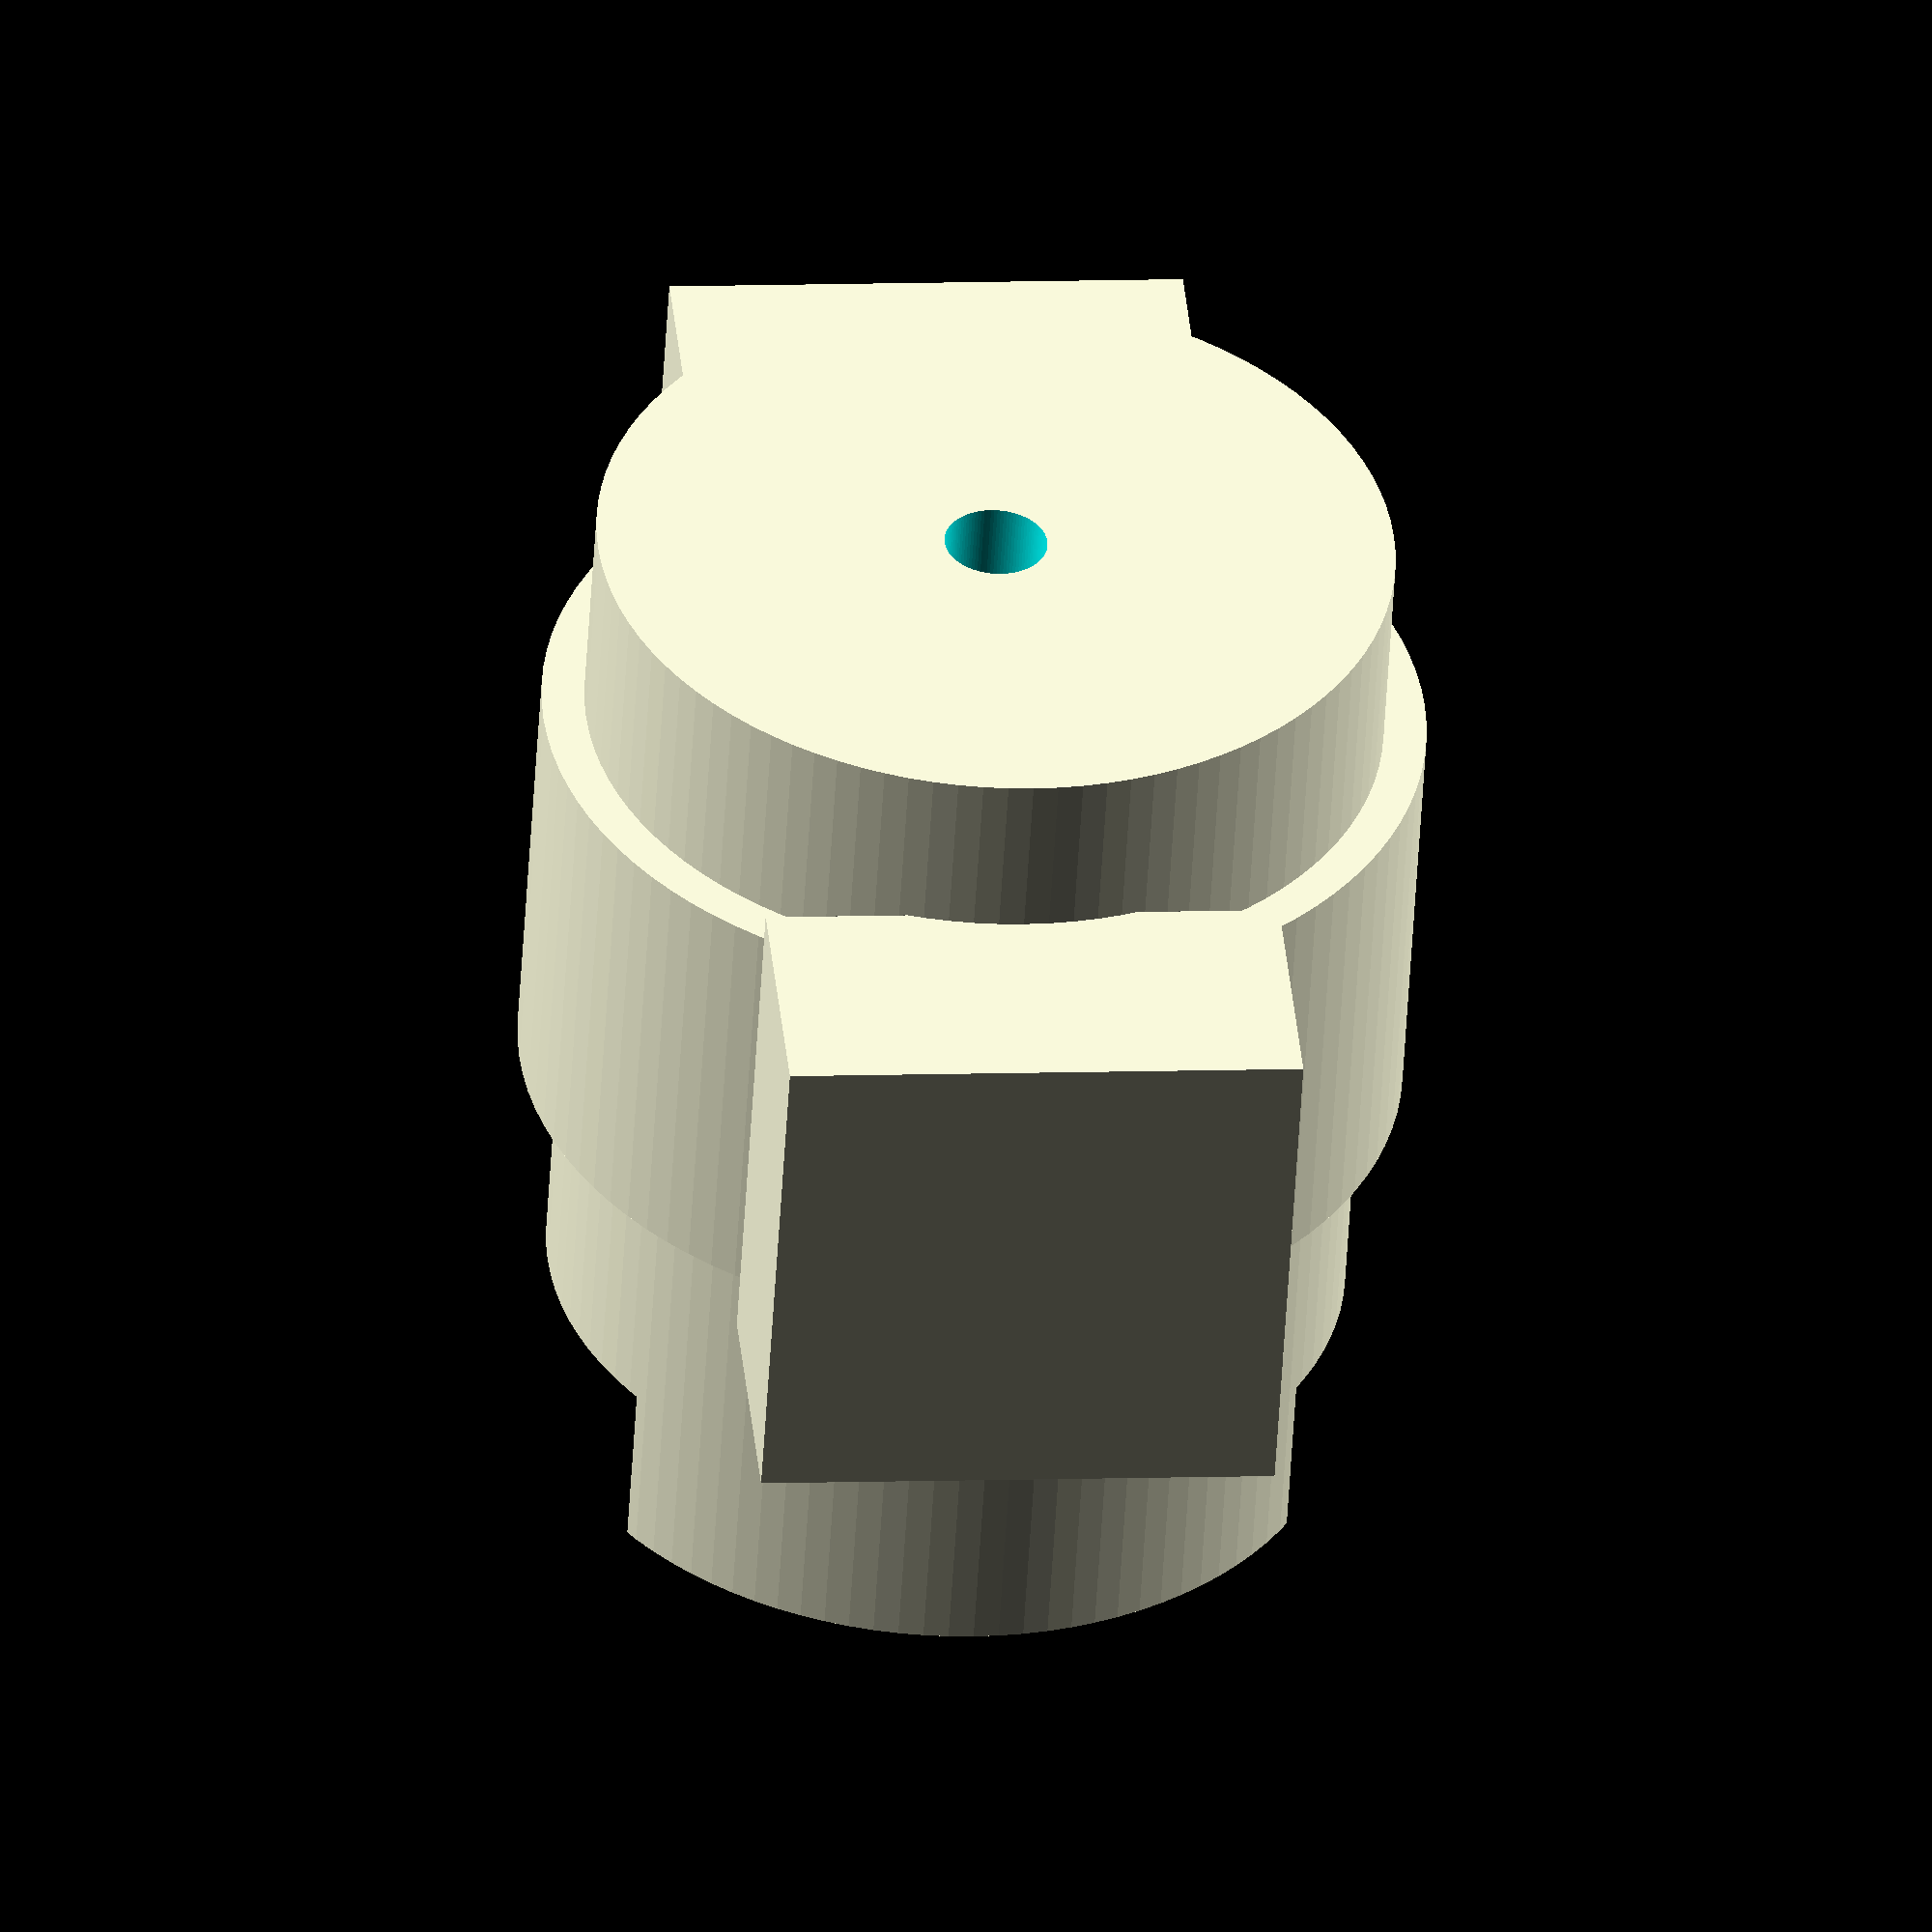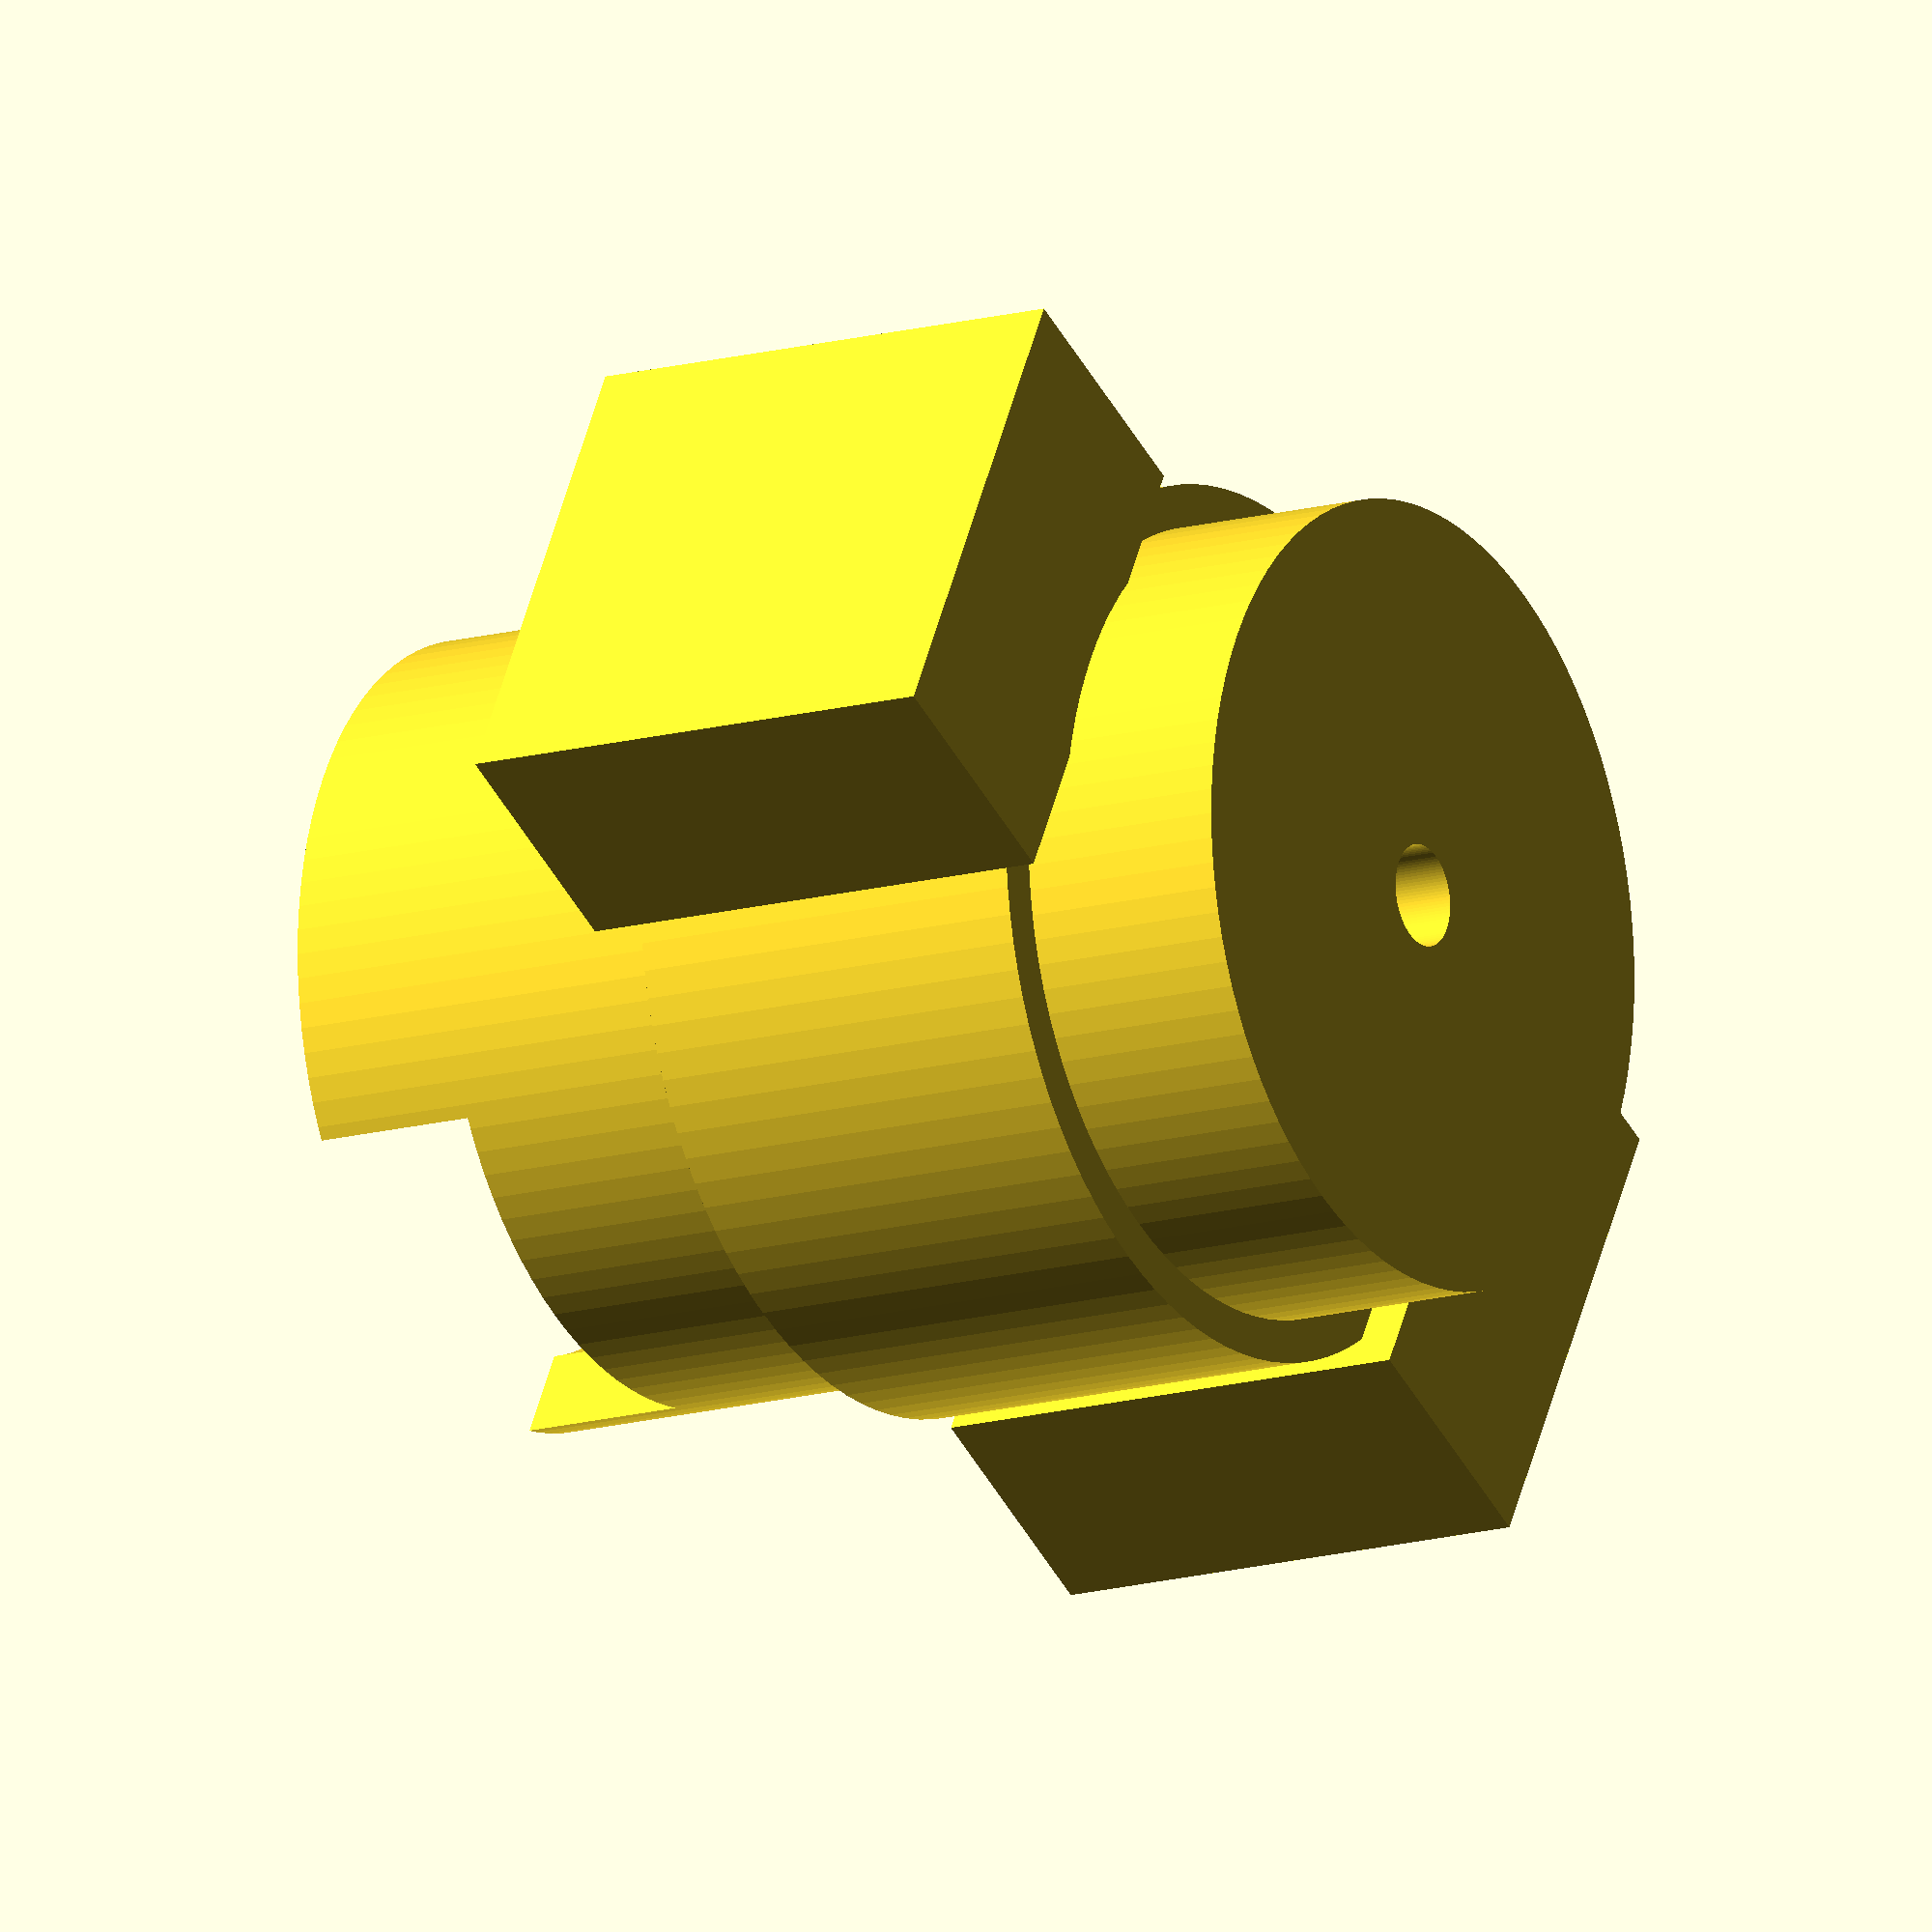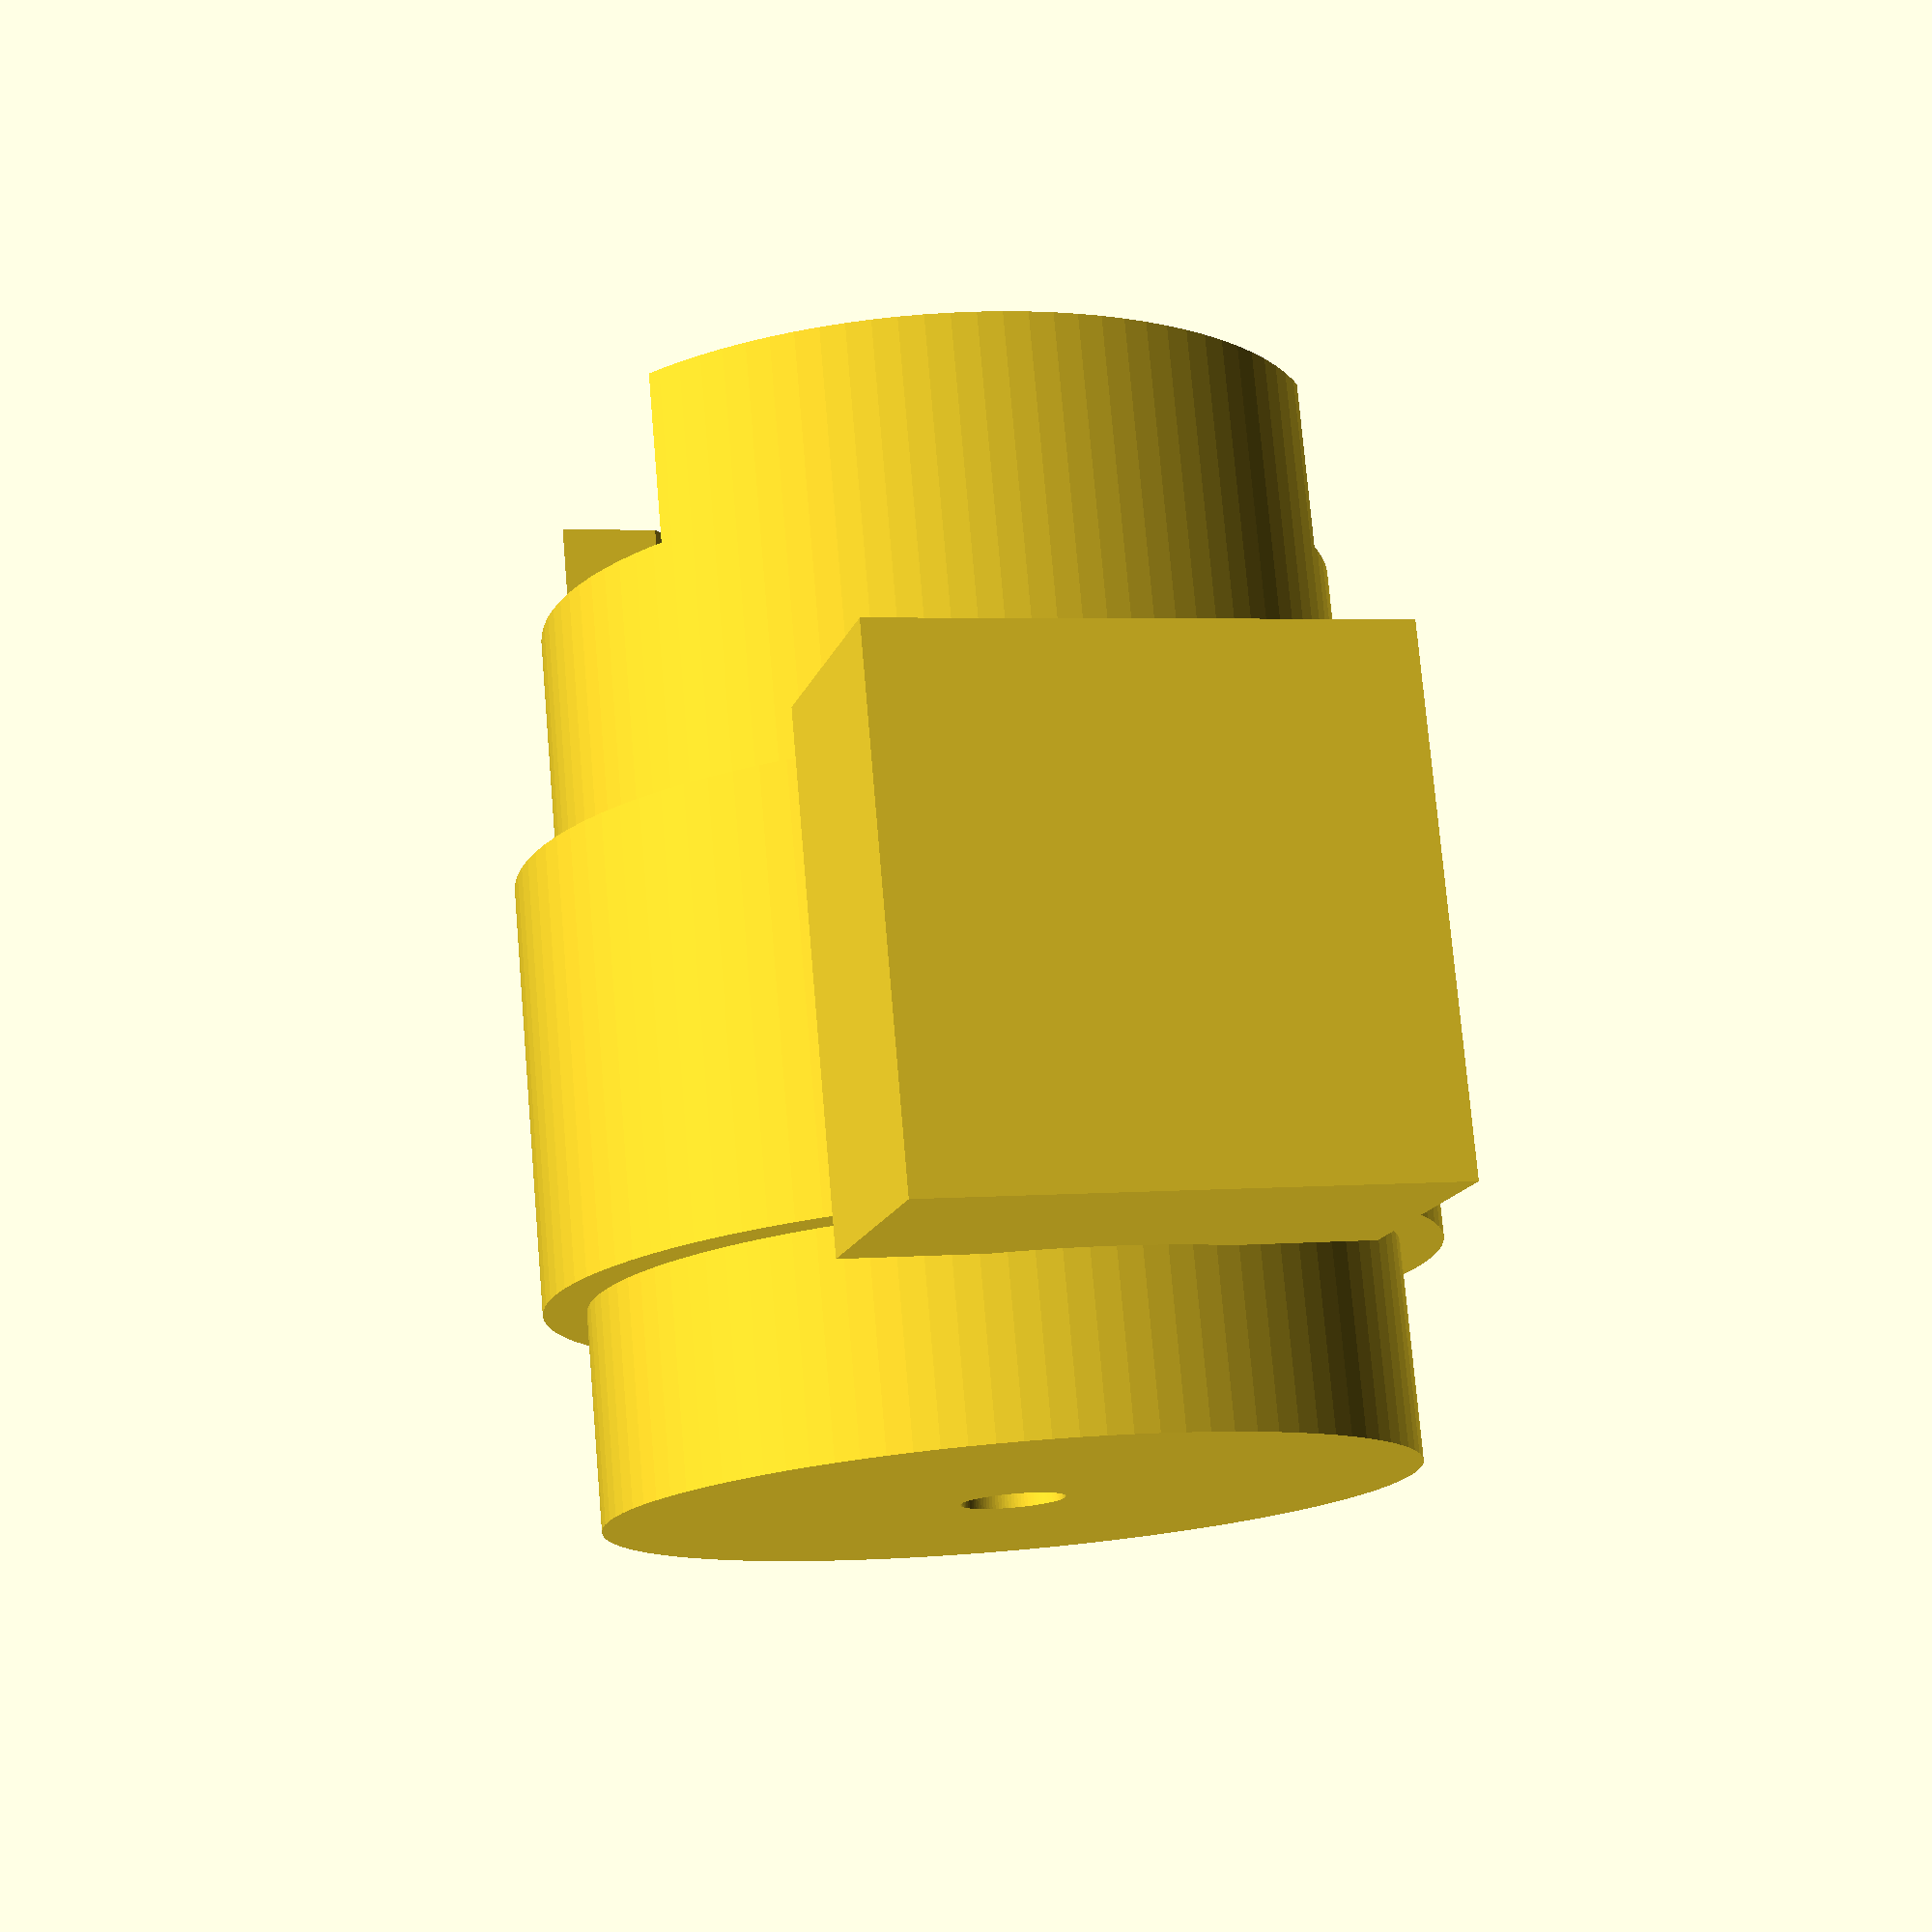
<openscad>
print_error = 0.2;


magnet_width = 10;
magnet_height = 10;
magnet_thickness = 1;

// motor1 (серия F130, F280)
//box(core_radius=7, rod_radius=1, print_error=print_error);
//lid(core_radius=7, rod_radius=1, print_error=print_error);

// motor2 (вырезали сами чуть побольше)
box(core_radius=7.3, rod_radius=1, print_error=print_error);
//lid(core_radius=7.3, rod_radius=1, print_error=print_error);
//collector(rod_radius=1, print_error=print_error);
//collector_fix(print_error=print_error);
//rotate([180,0,0]) collector_lid(rod_radius=1, print_error=print_error);
//bottom_fix(rod_radius=1, print_error=print_error);

// остальное
//brush_box();

/**
 * Корпус.
 */
module box(core_radius=7, rod_radius=1, print_error=0) {
  difference() {
    union() {
      difference() {
        union() {
          // главный обод - стенка толщиной 3мм
          cylinder(r=core_radius+3, h=10, $fn=100);

          // выступающий обод, чтобы одеть крышку
          translate([0,0,-5]) cylinder(r=core_radius+2, h=21+4, $fn=100);
        }
        // вычесть внутренний цилиндр под сердечник мотора
        translate([0,0,-3]) cylinder(r=core_radius+print_error, h=24, $fn=100);
        // дырка под вал мотора в нижней стенке
        translate([0,0,-6]) cylinder(r=rod_radius+print_error, h=4, $fn=100);
      }

      // блок для магнита 1
      /*translate([-6,8,0]) difference() {
       cube([12, 8, 10]);
       translate([2, 2, 2]) cube([12-4, 8-2+1, 10-4]);
      }*/
      // блок для магнита 2
      /*mirror([0, -1, 0]) translate([-6,8,0]) difference() {
       cube([12, 8, 10]);
       translate([2, 2, 2]) cube([12-4, 8-2+1, 10-4]);
      } */

      // ребилд из старых моторов 
      /*translate([-8,7.3,0]) difference() {
       cube([16, 7, 10]);
       translate([1, 1, 1]) cube([14, 5, 10]);
      }*/
      // ребилд из старых моторов 
      /*mirror([0, -1, 0]) translate([-8,7.3,0]) difference() {
       cube([16, 7, 10]);
       translate([1, 1, 1]) cube([14, 5, 10]);
      }*/

      // магниты параллелепипеды 10x10x1
      // магнит 1
      translate([-6, 8.9, -1]) difference() {
       cube([12, 6, 12]);
       
       // магнит
       translate([1-print_error, 1+print_error, 1]) 
         cube([10+print_error*2, 3+print_error*2, 12]);

       // небольшой паз для крышки
       translate([1-print_error, 0, 11]) 
         cube([10+print_error*2, 2, 3]);
      }
 
      // магнит 2
      mirror([0, -1, 0]) 
         translate([-6, 8.9, -1]) difference() {
       cube([12, 6, 12]);
       
       // магнит
       translate([1-print_error, 1+print_error, 1]) 
         cube([10+print_error*2, 3+print_error*2, 12]);

       // небольшой паз для крышки
       translate([1-print_error, 0, 11]) 
         cube([10+print_error*2, 2, 3]);
      }
      
    }

    // окошки для магнитов
    translate([-4, -11, 1]) cube([8, 22, 8]);


    // место блока для щеток и контактных скоб
    translate([5, -5-print_error, 21-5]) cube([5, 10+print_error*2, 5]);
    mirror([-1, 0, 0]) translate([5, -5-print_error, 21-5]) cube([5, 10+print_error*2, 5]);
  }
}

/**
 * Крышка с щетками.
 */
module lid(core_radius=7, rod_radius=1, print_error=0) {
  difference() {
    union() {
      // главный цилиндр
      cylinder(r=core_radius+3.5, h=12, $fn=100);

      // закрывашки для магнитов
      translate([-(magnet_width-print_error*2)/2, -(core_radius+6), 10]) 
        cube([magnet_width-print_error*2, (core_radius+6)*2, 2]);
    }

    // крышка одевается на выступающий обод (нижняя стенка 2мм)
    translate([0, 0, 2]) 
      cylinder(r=core_radius+2+0.1+print_error, h=12, $fn=100);

    // отверстие под вал мотора
    translate([0, 0, -1]) 
      cylinder(r=rod_radius+print_error, h=4, $fn=100);
 
    // освободить место для щеток и скоб
    translate([4, -5, 2]) cube([core_radius, 10, 12]);
    mirror([-1, 0, 0]) 
      translate([4, -5, 2]) cube([core_radius, 10, 12]);
  }


  // блок для щеток и контактных скоб
  translate([4, 0, 0]) brush_box();
  mirror([-1, 0, 0]) 
    translate([4, 0, 0]) brush_box();
}

/**
 * Блок для крепления щеток.
 */
module brush_box() {
  difference() {
    // блок для щеток и контактных скоб
    translate([0, -5, 0]) cube([6, 10, 6]);

    translate([-0.2, 2, 1]) brush_path();
    mirror([0, -1, 0]) 
      translate([-0.2, 2, 1]) brush_path();
  }
}

/**
 * Путь для щетки.
 */
module brush_path(height=10) {
  rotate([0, 0, -10]) cube([5.5, 0.5, height]);
  translate([5, -0.5, 0]) cube([0.5, 3, height]);
  translate([5, 2, 0]) cube([3, 0.5, height]);
}

/**
 * Коллектор.
 */
module collector(rod_radius=1, print_error=0) {
  difference() {
    union() {
      // основной цилиндр
      cylinder(r=2, h=12, $fn=100);
     
      // блок для ложа для щеток
      translate([0, 0, 4]) cylinder(r=3, h=8, $fn=100);
      // ступенька под щетками
      translate([0, 0, 2]) cylinder(r=4, h=2, $fn=100);

    }
    
    // вал мотора
    translate([0, 0, -1]) cylinder(r=rod_radius+print_error, h=14, $fn=100);

    // ложа для щеток
    for(a=[0, 120, 240]) {
      rotate([0, 0, a]) translate([-1.5, 2, 3]) cube([3, 5, 10]);
    }
  }
}

/**
 * Фиксируещее кольцо для контактов коллектора
 */
module collector_fix(print_error=0) {
  difference() {
    // как ступенька под щетками
    cylinder(r=4, h=2, $fn=100);

    // как блок для ложа для щеток
    translate([0, 0, -1]) cylinder(r=3+print_error, h=4, $fn=100);
  }
}

/**
 * Фиксирующая крышка для контактов коллектора
 */
module collector_lid(rod_radius=1, print_error=0) {
  difference() {
    // как ступенька под щетками
    cylinder(r=4, h=3, $fn=100);

    // как блок для ложа для щеток
    translate([0, 0, -1]) cylinder(r=3+print_error, h=3, $fn=100);

    // вал мотора
    translate([0, 0, -1]) cylinder(r=rod_radius+print_error, h=5, $fn=100);
  }
}

/**
 * Небольшое колечко снизу для фиксации якоря на нижней стенке корпуса.
 */ 
module bottom_fix(rod_radius=1, print_error=0) {
  difference() {
    // основной цилиндр
    cylinder(r=3, h=2, $fn=100);
    
    // вал мотора
    translate([0, 0, -1]) 
      cylinder(r=rod_radius+print_error, h=4, $fn=100);
  }
}


</openscad>
<views>
elev=232.1 azim=185.4 roll=3.2 proj=o view=wireframe
elev=14.4 azim=61.5 roll=121.9 proj=o view=wireframe
elev=103.8 azim=344.7 roll=4.9 proj=p view=wireframe
</views>
